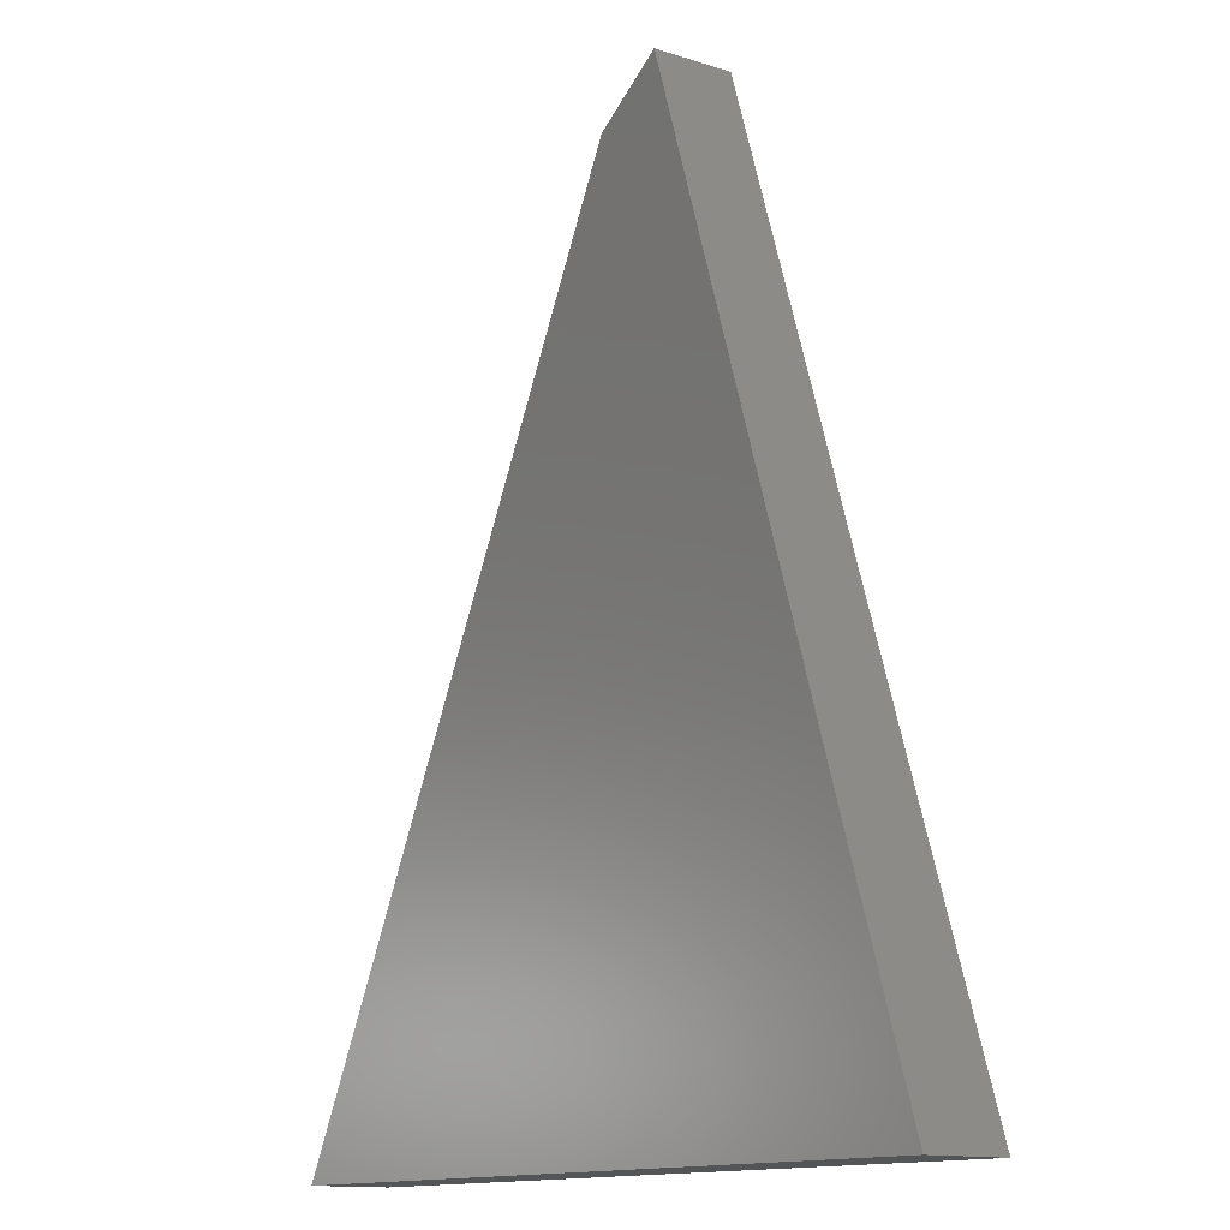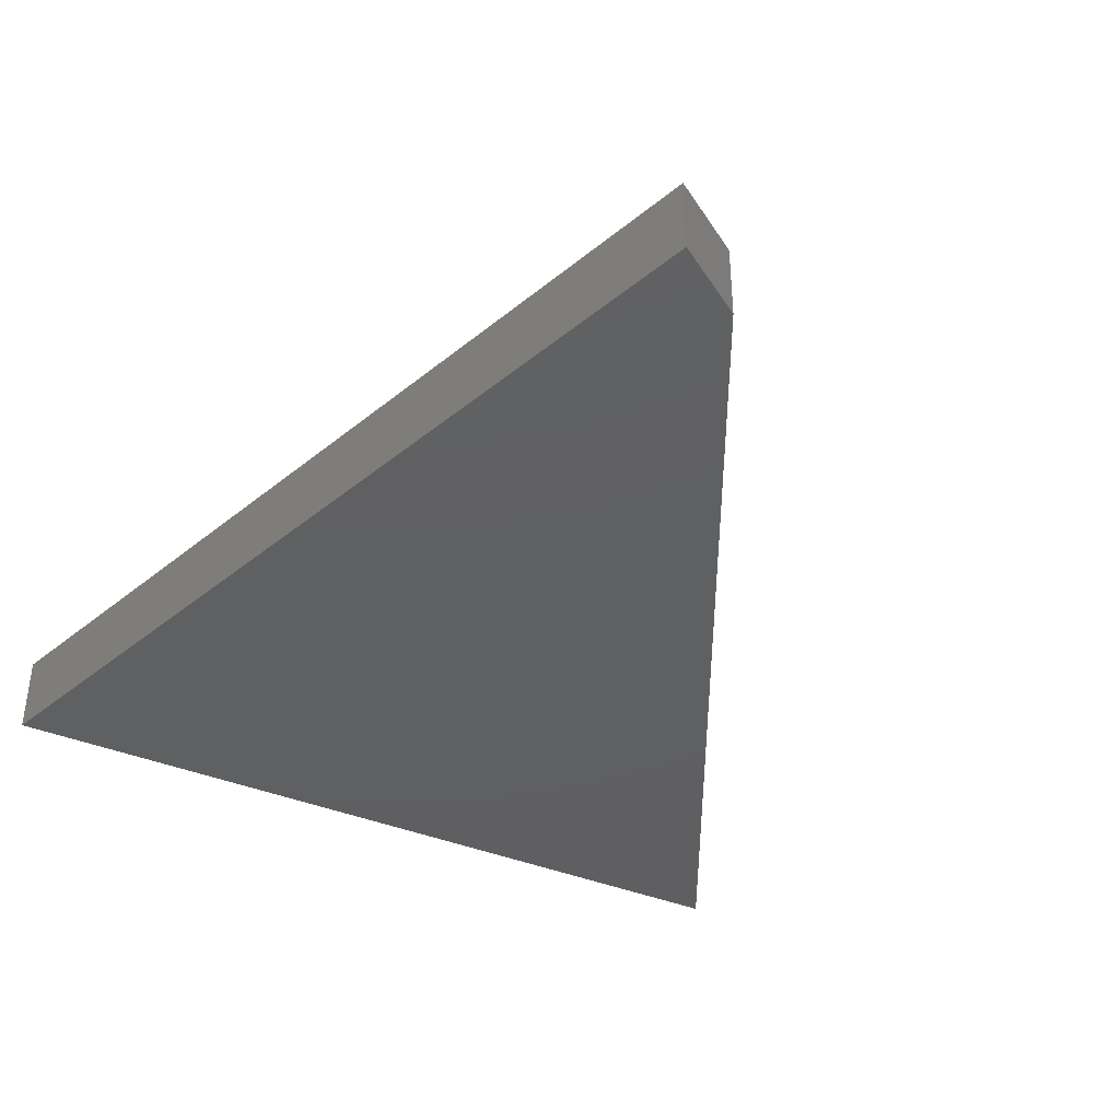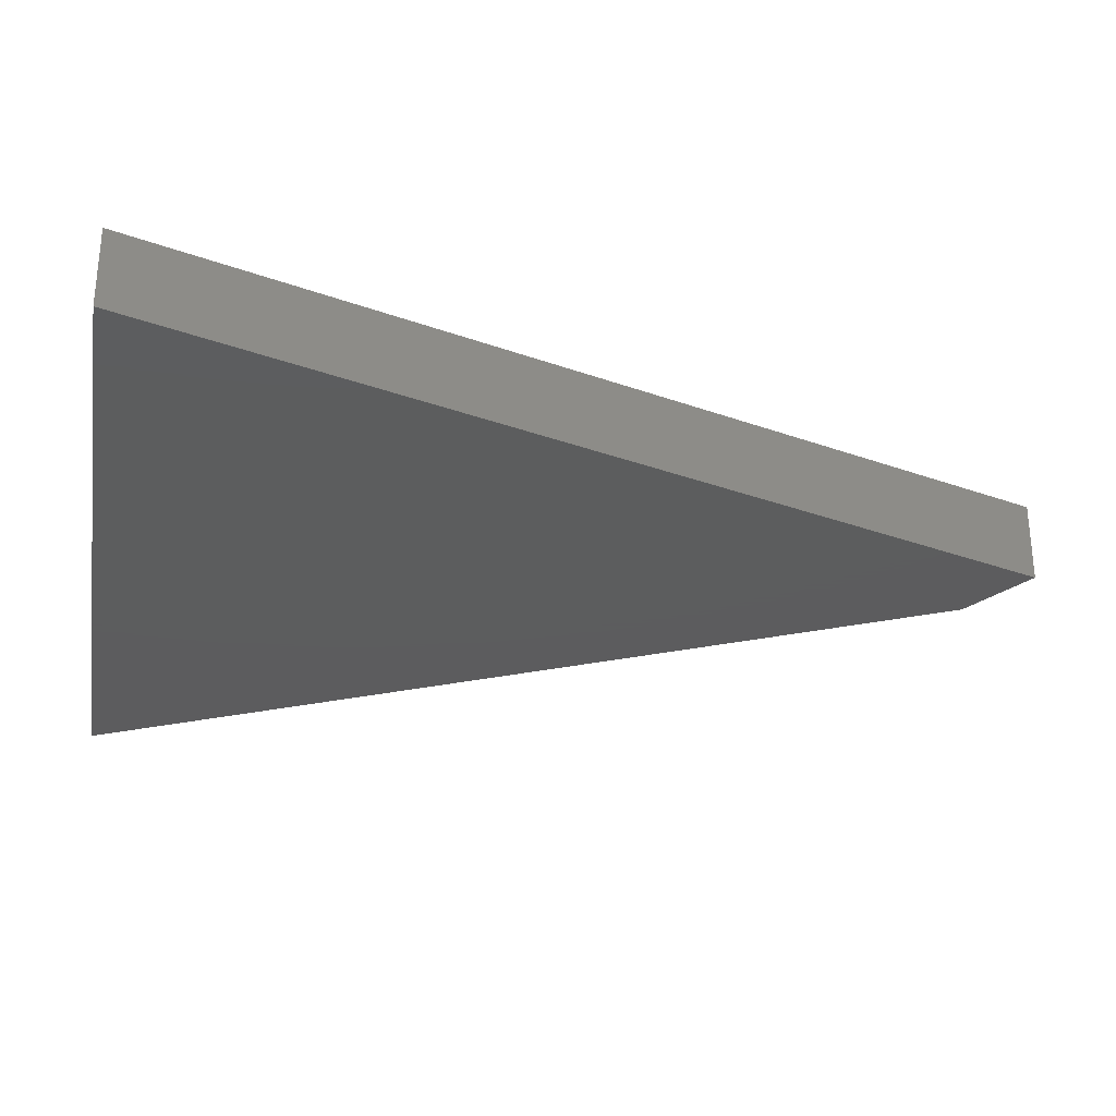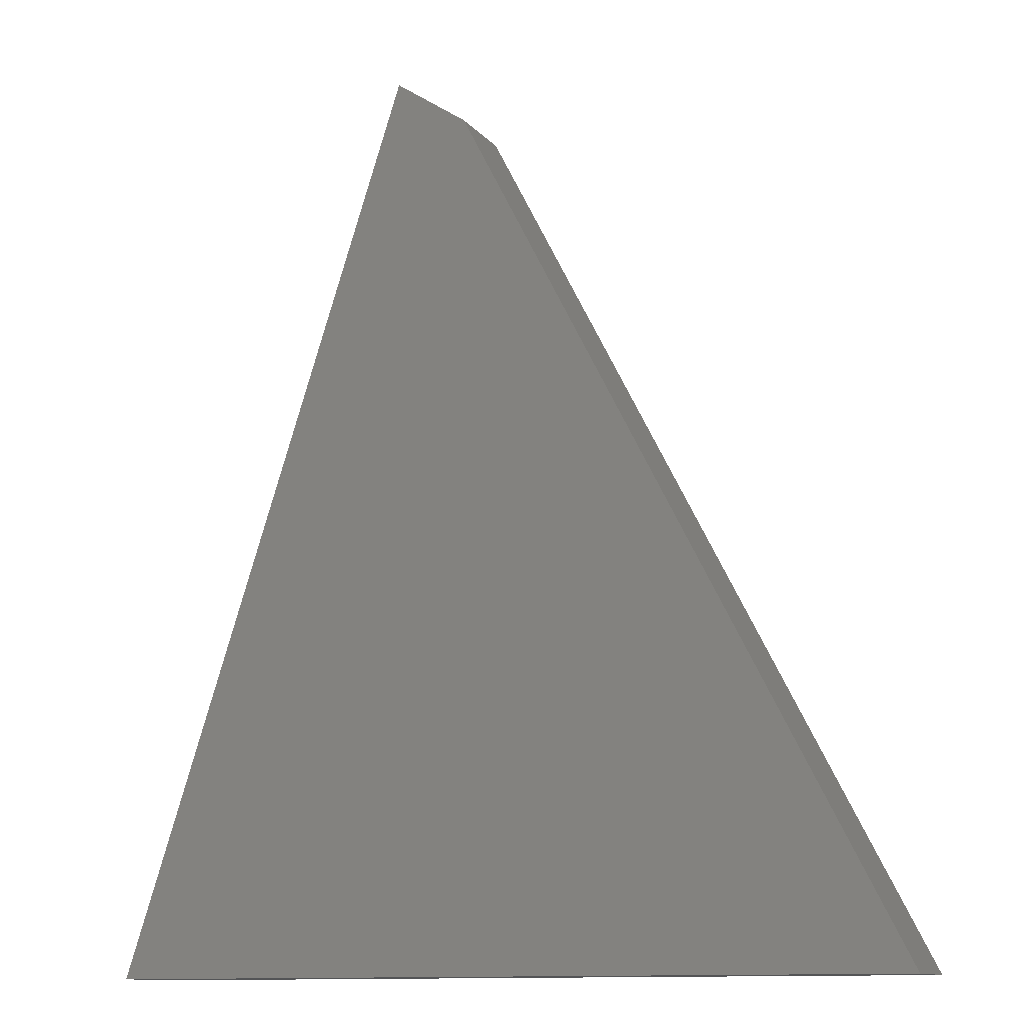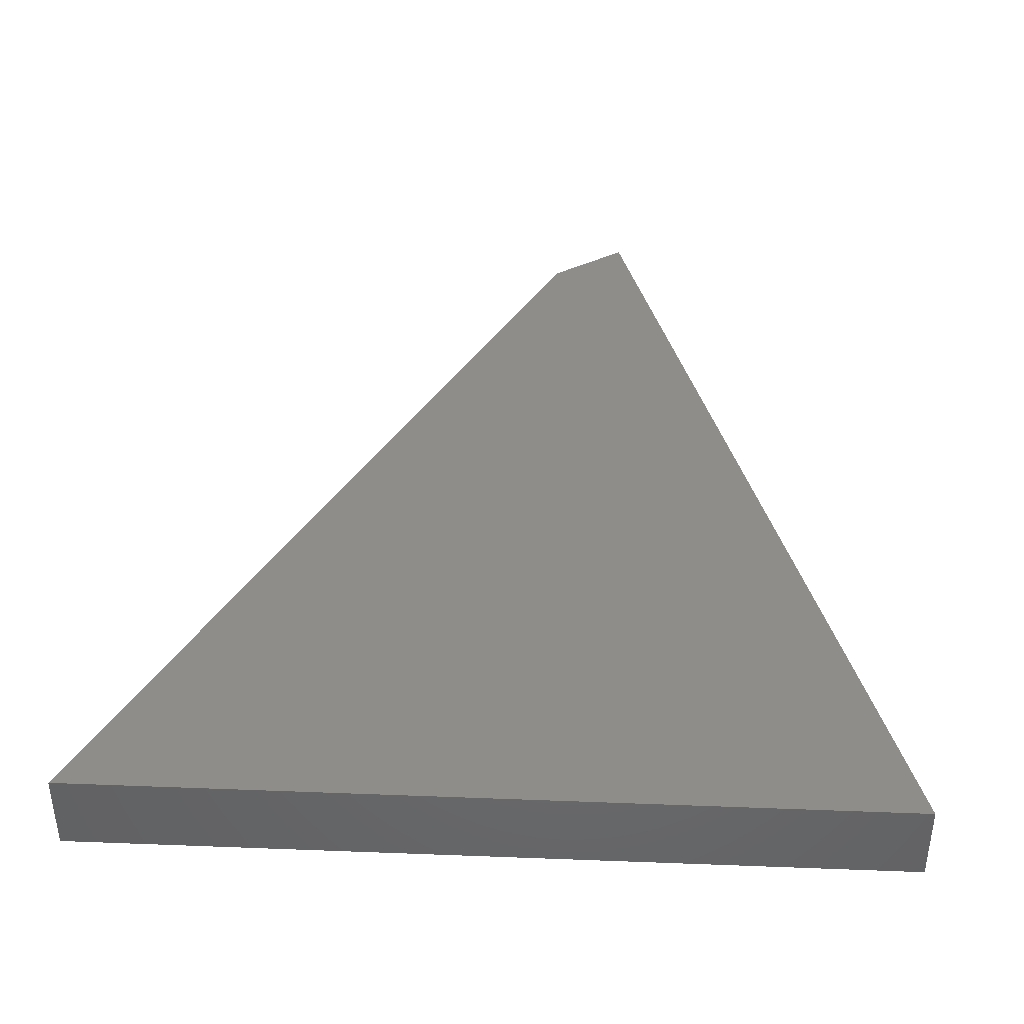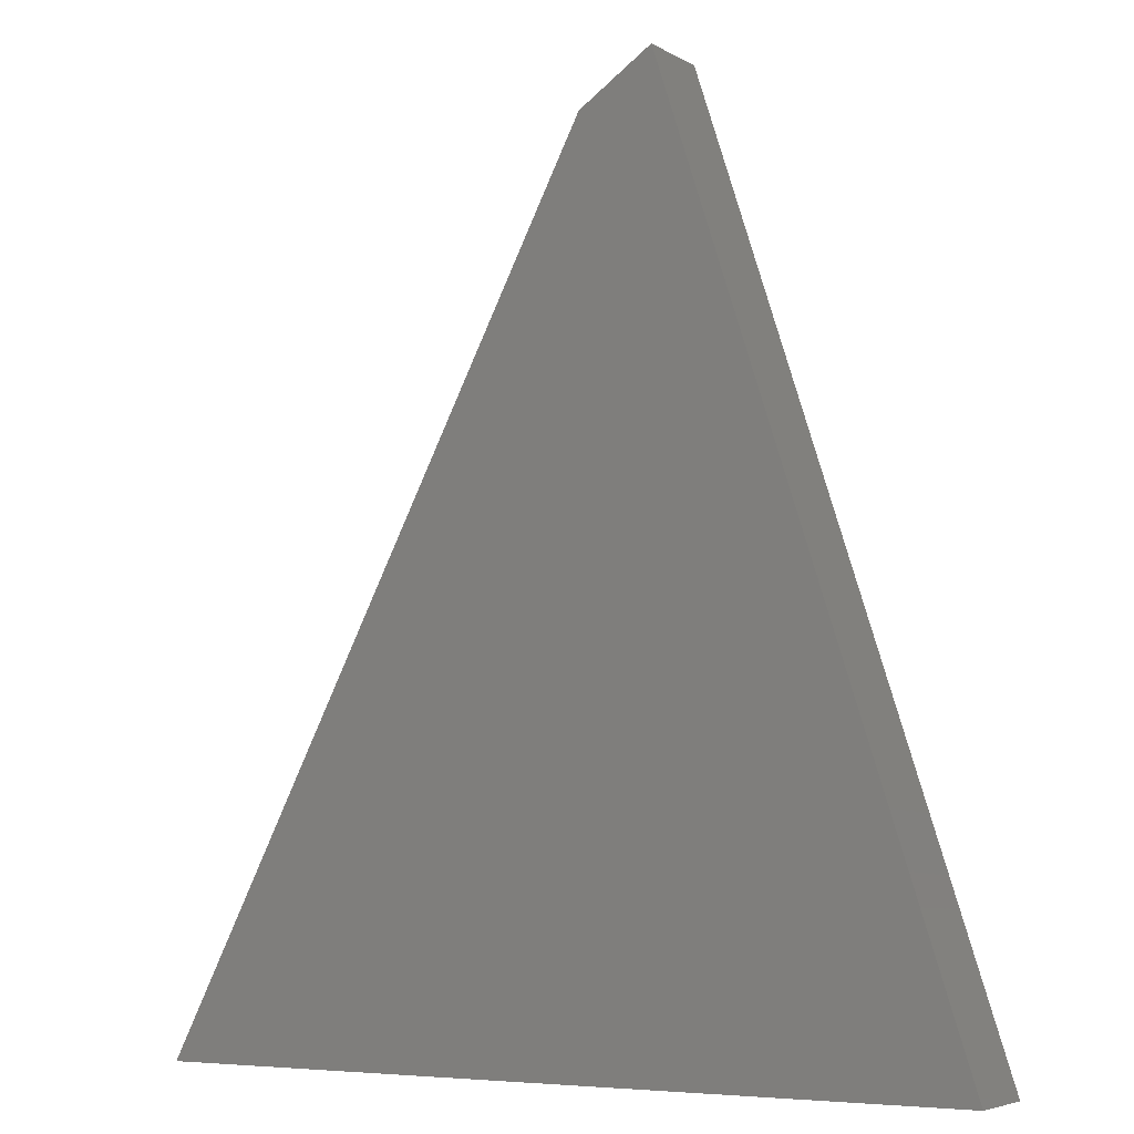
<metadata>
{"format":"stl","ext":"stl","renderer":"f3d","projection":"perspective","resolution":1024,"background":"white","views":[{"elev":-13.1,"azim":53.9,"up":"+Y"},{"elev":-40.0,"azim":153.3,"up":"+Z"},{"elev":-30.1,"azim":80.2,"up":"+Z"},{"elev":-12.0,"azim":-156.3,"up":"+Y"},{"elev":40.2,"azim":2.7,"up":"+Z"},{"elev":-5.3,"azim":30.7,"up":"+Y"}]}
</metadata>
<code>
# stl→obj: 8 verts, 12 faces
v -0.2889 0.6667 0.0625
v -0.6328 0 0.0625
v -0.2314 0.7054 0.0625
v -0.001234 0 0.0625
v -0.2889 0.6667 0
v -0.2314 0.7054 0
v -0.6328 0 0
v -0.001234 0 0
f 1 2 3
f 3 2 4
f 5 6 7
f 7 6 8
f 1 5 2
f 2 5 7
f 4 8 3
f 3 8 6
f 3 6 1
f 1 6 5
f 2 7 4
f 4 7 8

</code>
